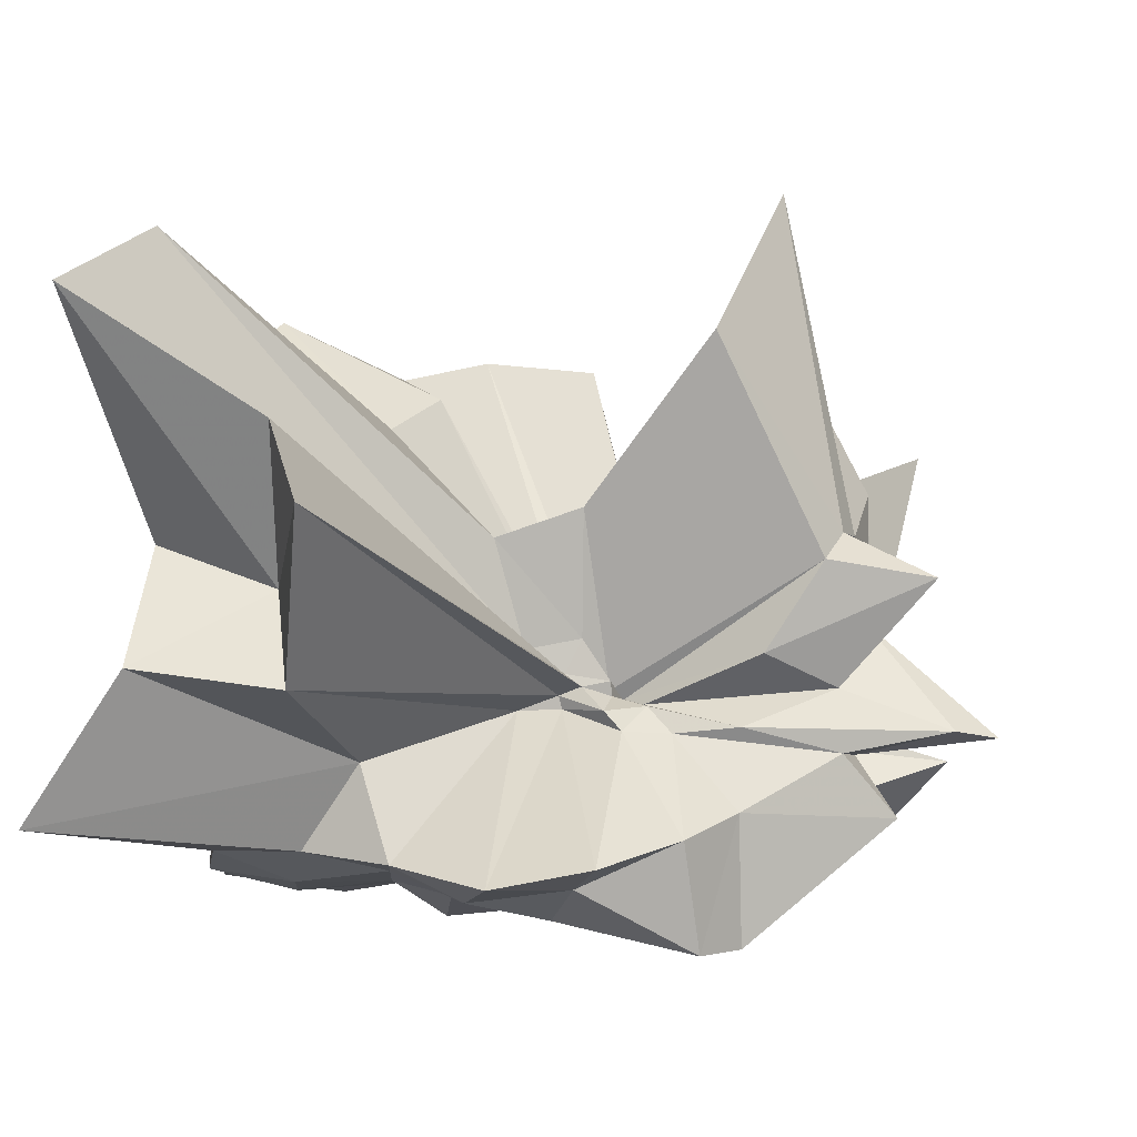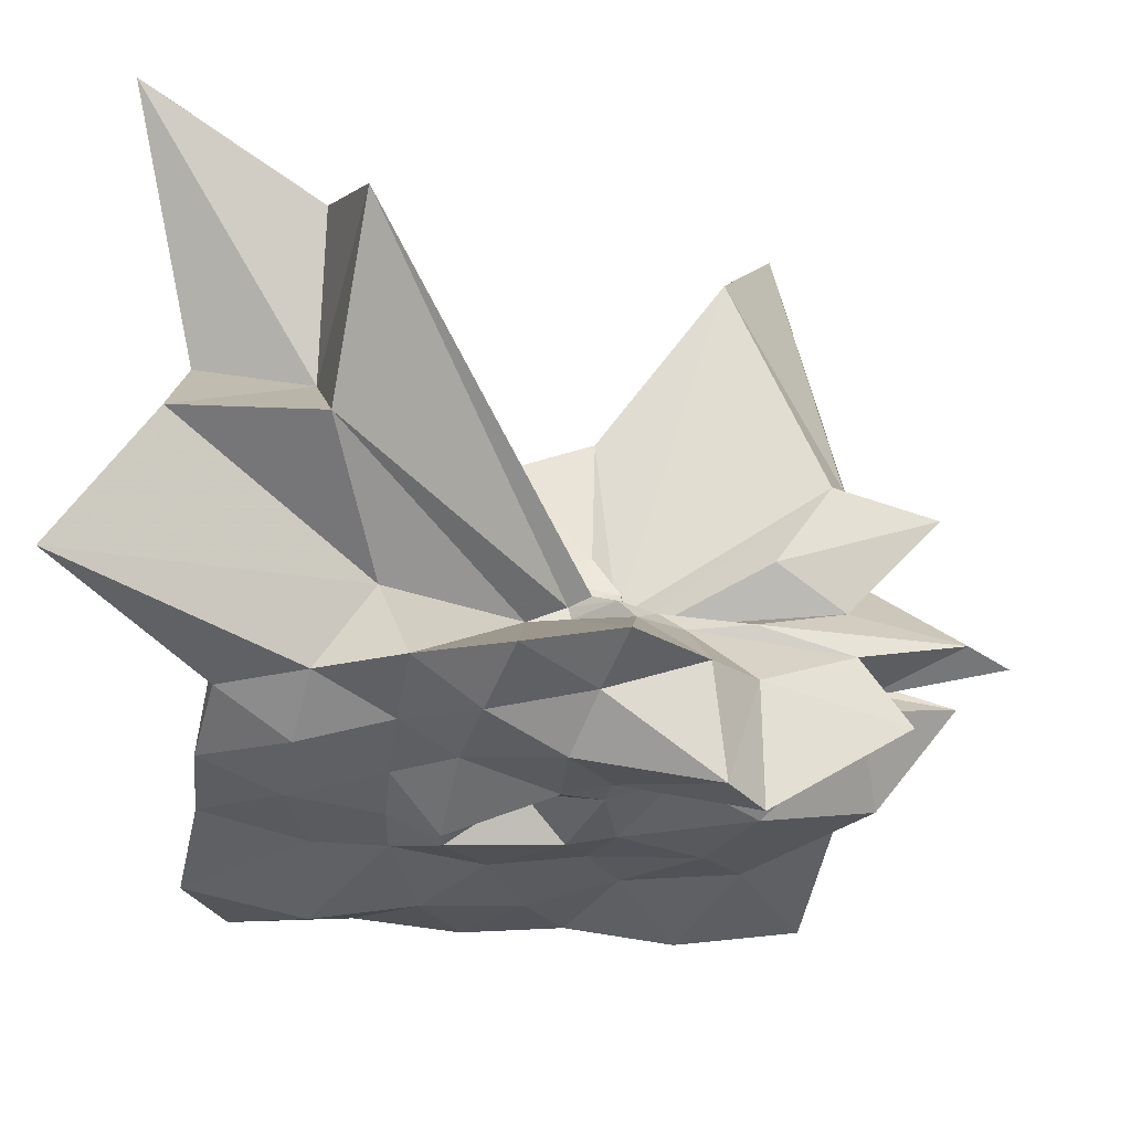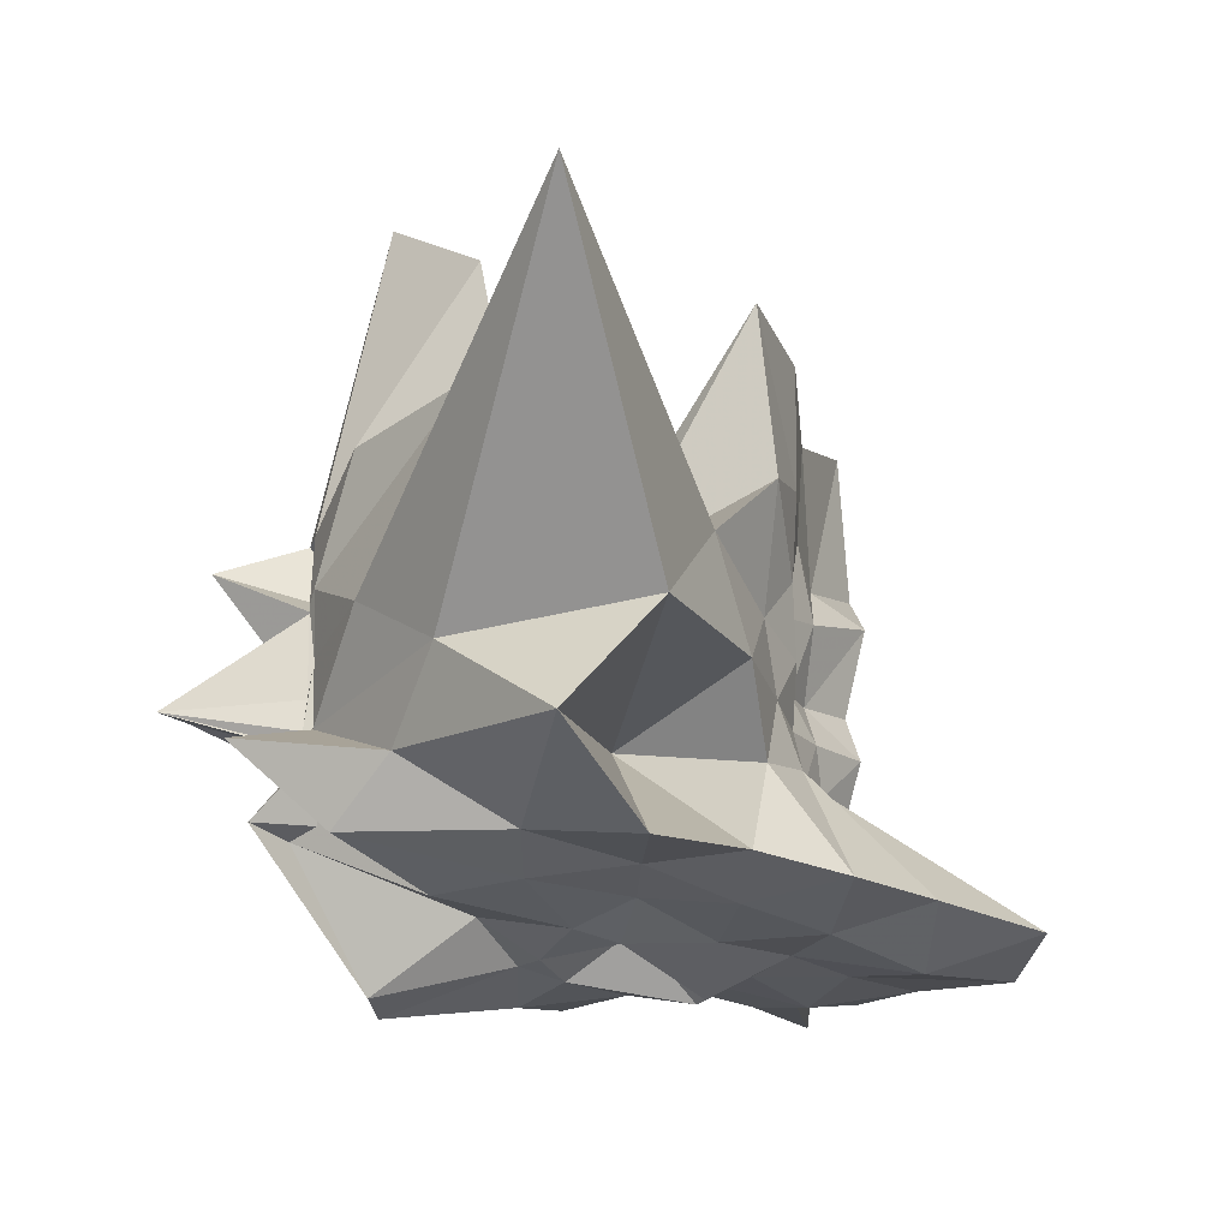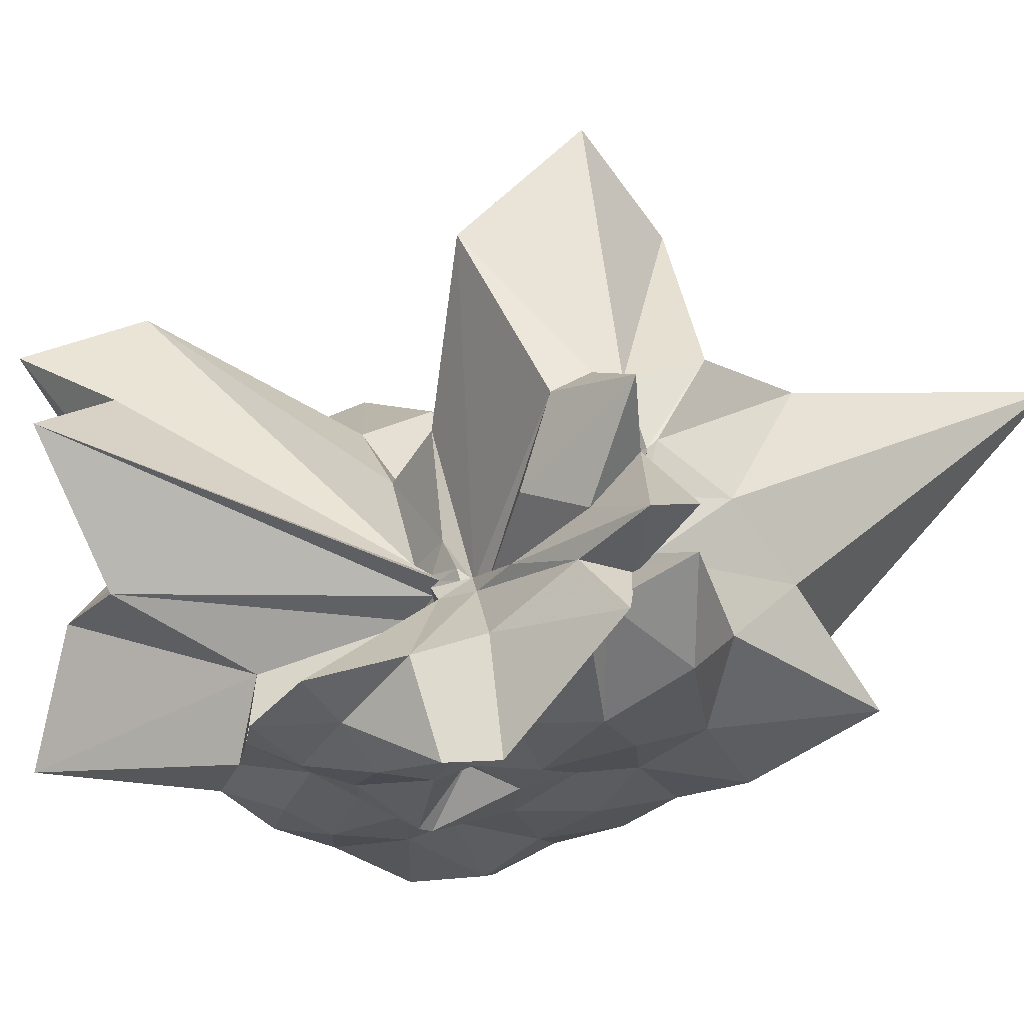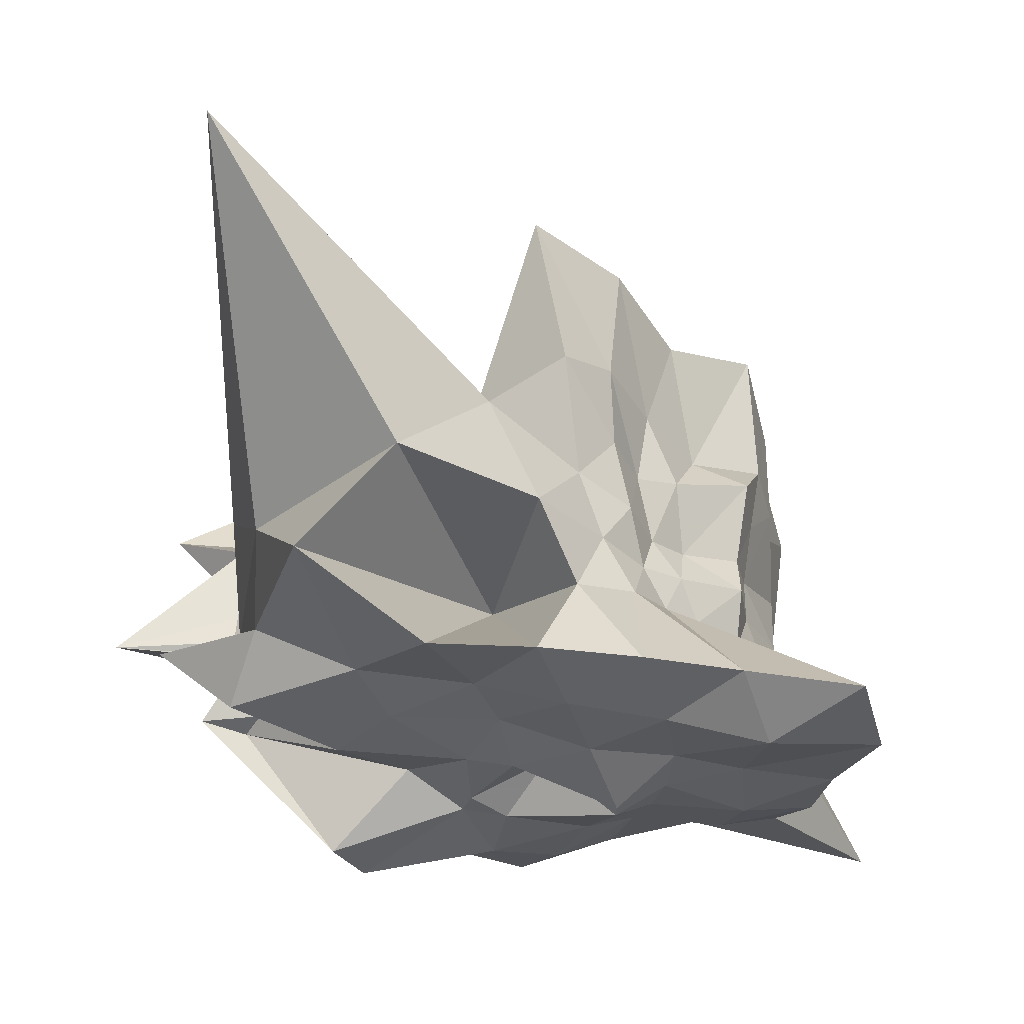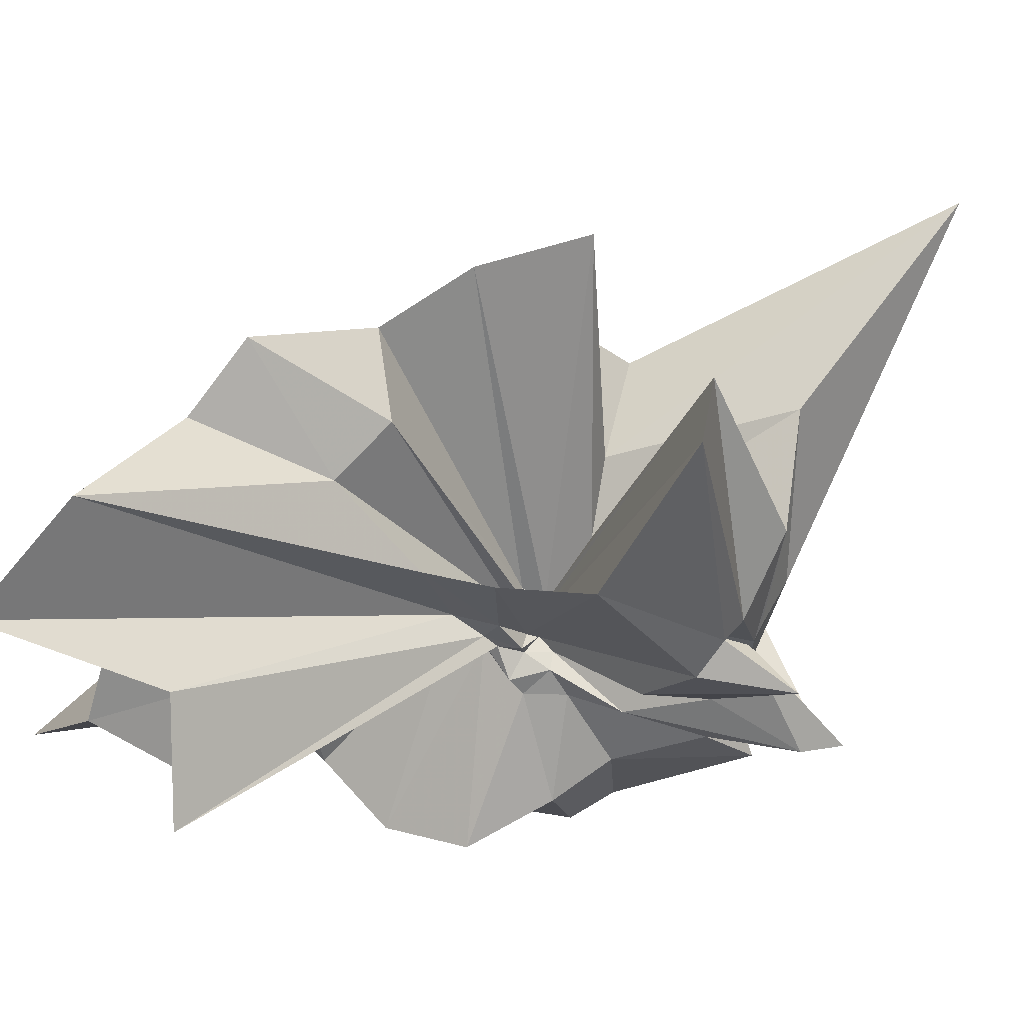
<metadata>
{"format":"obj","ext":"obj","renderer":"f3d","projection":"perspective","resolution":1024,"background":"white","views":[{"elev":-0.8,"azim":-169.1,"up":"+Z"},{"elev":-36.2,"azim":-175.8,"up":"+Z"},{"elev":-23.4,"azim":-27.2,"up":"+Z"},{"elev":-24.1,"azim":-118.2,"up":"+Z"},{"elev":-32.3,"azim":-1.7,"up":"+Z"},{"elev":61.0,"azim":-154.1,"up":"+Z"}]}
</metadata>
<code>
v -0.5128 0.005123 -0.1196
v -0.1869 -0.01728 -0.8064
v 0.7877 0.02971 0.456
v 0.9173 0.2766 0.6729
v 0.9381 0.7162 0.8263
v 1.187 1.769 1.42
v 0.4492 1.514 0.9279
v -0.4121 0.2746 -0.0325
v -0.5948 0.243 -0.06084
v -0.6226 0.1133 -0.1418
v -1.217 0.2637 0.0539
v -1.893 0.08588 0.3523
v -1.302 -0.05506 0.2285
v -1.591 -0.1428 0.1939
v -1.595 -0.1923 0.2426
v -1.382 -1.044 0.7618
v -0.5969 -0.6477 0.3485
v -0.136 -1.076 0.636
v 0.09255 -0.7757 0.3824
v 0.2121 -0.5249 0.3578
v 0.3994 -0.4121 0.4062
v 0.7471 -0.2274 0.523
v 0.7463 0.07484 0.1771
v 0.9356 0.5356 0.3371
v 1.017 1.117 0.473
v 0.5081 1.185 0.3019
v 0.2191 1.965 0.6026
v -0.4817 0.2717 -0.08311
v -0.5992 0.2278 -0.1225
v -0.7136 0.1492 -0.1577
v -1.494 0.08158 -0.08867
v -1.575 -0.1224 0.1802
v -1.576 -0.1217 -0.1639
v -1.564 -0.1428 -0.01174
v -1.586 -0.5659 0.05326
v -1.641 -2.3 0.9483
v -0.4726 -1.197 0.3033
v -0.07079 -0.8407 0.18
v 0.1659 -0.6661 0.1136
v 0.2781 -0.4211 0.09212
v 0.4286 -0.273 0.1152
v 0.6906 -0.1496 0.1566
v 0.9053 0.3377 -0.02603
v 0.9108 0.7155 -0.02772
v 1.022 1.476 0.008455
v 0.3906 1.492 -0.06959
v -0.3847 0.254 -0.12
v -0.5887 0.3668 -0.1761
v -0.7427 0.242 -0.1603
v -1.126 0.2558 -0.2409
v -1.959 0.07028 -0.2592
v -2.124 -0.06129 -0.2913
v -1.592 -0.1284 -0.2929
v -1.562 -0.1535 -0.2891
v -1.453 -0.9667 -0.2174
v -0.8515 -1.552 -0.153
v -0.2556 -1.067 -0.09887
v 0.03553 -0.74 -0.09014
v 0.2258 -0.5277 -0.1087
v 0.4051 -0.3987 -0.08895
v 0.6907 -0.2557 -0.05778
v 0.7411 0.01858 -0.05511
v 0.9594 0.5245 -0.3846
v 1.436 1.452 -0.5995
v 0.2937 0.8051 -0.3673
v -0.2148 0.2554 -0.1821
v -0.3978 0.2497 -0.1748
v -0.6618 0.3662 -0.2568
v -0.8501 0.2759 -0.2683
v -1.518 0.1534 -0.347
v -1.544 -0.106 -0.3651
v -1.521 -0.09472 -0.3469
v -1.911 -0.1832 -0.3924
v -1.458 -0.6354 -0.5158
v -1.252 -1.522 -0.6356
v -0.4344 -0.3171 -0.2402
v -0.08649 -0.869 -0.4023
v 0.1735 -0.681 -0.3262
v 0.328 -0.4376 -0.2658
v 0.4786 -0.3069 -0.2616
v 0.6673 -0.1533 -0.3046
v 0.8726 0.1587 -0.3669
v 0.9178 0.706 -0.726
v 0.5386 0.7739 -0.718
v 0.1523 0.9021 -0.7556
v -0.2607 1.058 -0.8309
v -0.6729 1.005 -0.7516
v -0.9528 0.6421 -0.6639
v -1.129 0.3611 -0.574
v -1.725 0.03174 -0.6106
v -1.173 -0.009552 -0.5688
v -1.525 0.02693 -0.5187
v -1.568 -0.3623 -0.7476
v -1.018 -0.7642 -0.7742
v -0.7247 -1.167 -0.8697
v -0.2681 -1.068 -0.8241
v 0.1647 -1.036 -0.8458
v 0.5977 -0.9079 -0.8317
v 1.111 -0.8469 -0.8635
v 1.233 -0.444 -0.9277
v 1.091 0.03643 -0.8567
v 1.038 0.3792 -0.8272
v 0.8385 0.02704 0.7552
v 0.9394 0.4334 1.212
v 0.9895 1.19 1.686
v -0.252 0.2821 0.06548
v -0.4823 0.2588 0.1098
v -0.5732 0.1462 -0.1017
v -1.459 0.2465 0.4269
v -1.513 0.07558 0.5353
v -1.547 -0.05919 0.5205
v -1.565 -0.4647 0.7039
v -0.6891 -0.3132 0.1871
v -0.2666 -1.168 1.292
v 0.07712 -0.8491 0.7209
v 0.2633 -0.5314 0.6801
v 0.4945 -0.2356 0.6301
v 0.8211 0.06208 1.42
v 0.2949 0.3109 0.9561
v -0.1401 0.35 0.5141
v -0.5015 0.3305 0.6352
v -1.058 0.4927 1.325
v -1.261 -0.03676 1.918
v -1.113 -0.5454 1.567
v -0.5717 -0.06093 -0.144
v 0.1348 -0.7643 1.308
v 0.4049 -0.3493 1.205
v 0.1619 0.003274 1.095
v -0.4498 0.04698 -0.1001
v -0.6021 0.02706 -0.1171
v -0.5925 -0.0402 -0.1301
v -0.4496 -0.06112 -0.09075
v 0.6406 0.5008 -0.8632
v 0.2384 0.5472 -0.8084
v -0.1085 0.7443 -0.9112
v -0.5404 0.7552 -0.8506
v -0.9949 0.5076 -1.124
v -1.129 0.2933 -1.119
v -1.531 0.1181 -0.6299
v -1.107 -0.2001 -0.8635
v -0.8752 -0.4925 -0.8511
v -0.5204 -0.7175 -0.8084
v -0.1299 -0.7301 -0.9021
v 0.2919 -0.6502 -0.9314
v 0.7315 -0.593 -1.006
v 0.6682 -0.1554 -0.9048
v 0.7095 0.2234 -0.9241
v 0.2998 0.2755 -0.871
v 0.01605 0.4272 -0.9145
v -0.4068 0.5258 -0.9958
v -0.5535 0.2225 -0.9338
v -0.8005 0.06625 -0.8211
v -0.542 -0.2091 -0.9064
v -0.4065 -0.4601 -0.8408
v -0.013 -0.3559 -0.9229
v 0.3651 -0.2401 -0.8894
v 0.3421 0.02495 -0.9036
v 0.1211 0.06064 -1.034
v -0.3565 0.2225 -0.9674
v -0.5171 0.1133 -0.9327
v -0.3403 -0.2088 -0.9345
v 0.1214 -0.009218 -1.034
f 3 23 4
f 4 23 24
f 4 24 5
f 5 24 25
f 5 25 6
f 6 25 26
f 6 26 7
f 7 26 27
f 7 27 8
f 8 27 28
f 8 28 9
f 9 28 29
f 9 29 10
f 10 29 30
f 10 30 11
f 11 30 31
f 11 31 12
f 12 31 32
f 12 32 13
f 13 32 33
f 13 33 14
f 14 33 34
f 14 34 15
f 15 34 35
f 15 35 16
f 16 35 36
f 16 36 17
f 17 36 37
f 17 37 18
f 18 37 38
f 18 38 19
f 19 38 39
f 19 39 20
f 20 39 40
f 20 40 21
f 21 40 41
f 21 41 22
f 22 41 42
f 22 42 3
f 3 42 23
f 23 43 24
f 24 43 44
f 24 44 25
f 25 44 45
f 25 45 26
f 26 45 46
f 26 46 27
f 27 46 47
f 27 47 28
f 28 47 48
f 28 48 29
f 29 48 49
f 29 49 30
f 30 49 50
f 30 50 31
f 31 50 51
f 31 51 32
f 32 51 52
f 32 52 33
f 33 52 53
f 33 53 34
f 34 53 54
f 34 54 35
f 35 54 55
f 35 55 36
f 36 55 56
f 36 56 37
f 37 56 57
f 37 57 38
f 38 57 58
f 38 58 39
f 39 58 59
f 39 59 40
f 40 59 60
f 40 60 41
f 41 60 61
f 41 61 42
f 42 61 62
f 42 62 23
f 23 62 43
f 43 63 44
f 44 63 64
f 44 64 45
f 45 64 65
f 45 65 46
f 46 65 66
f 46 66 47
f 47 66 67
f 47 67 48
f 48 67 68
f 48 68 49
f 49 68 69
f 49 69 50
f 50 69 70
f 50 70 51
f 51 70 71
f 51 71 52
f 52 71 72
f 52 72 53
f 53 72 73
f 53 73 54
f 54 73 74
f 54 74 55
f 55 74 75
f 55 75 56
f 56 75 76
f 56 76 57
f 57 76 77
f 57 77 58
f 58 77 78
f 58 78 59
f 59 78 79
f 59 79 60
f 60 79 80
f 60 80 61
f 61 80 81
f 61 81 62
f 62 81 82
f 62 82 43
f 43 82 63
f 63 83 64
f 64 83 84
f 64 84 65
f 65 84 85
f 65 85 66
f 66 85 86
f 66 86 67
f 67 86 87
f 67 87 68
f 68 87 88
f 68 88 69
f 69 88 89
f 69 89 70
f 70 89 90
f 70 90 71
f 71 90 91
f 71 91 72
f 72 91 92
f 72 92 73
f 73 92 93
f 73 93 74
f 74 93 94
f 74 94 75
f 75 94 95
f 75 95 76
f 76 95 96
f 76 96 77
f 77 96 97
f 77 97 78
f 78 97 98
f 78 98 79
f 79 98 99
f 79 99 80
f 80 99 100
f 80 100 81
f 81 100 101
f 81 101 82
f 82 101 102
f 82 102 63
f 63 102 83
f 103 104 118
f 104 119 118
f 104 105 119
f 105 120 119
f 105 106 120
f 106 107 120
f 107 121 120
f 107 108 121
f 108 122 121
f 108 109 122
f 109 110 122
f 110 123 122
f 110 111 123
f 111 124 123
f 111 112 124
f 112 113 124
f 113 125 124
f 113 114 125
f 114 126 125
f 114 115 126
f 115 116 126
f 116 127 126
f 116 117 127
f 117 118 127
f 117 103 118
f 118 119 128
f 119 129 128
f 119 120 129
f 120 121 129
f 121 130 129
f 121 122 130
f 122 123 130
f 123 131 130
f 123 124 131
f 124 125 131
f 125 132 131
f 125 126 132
f 126 127 132
f 127 128 132
f 127 118 128
f 133 148 134
f 134 148 149
f 134 149 135
f 135 149 150
f 135 150 136
f 136 150 137
f 137 150 151
f 137 151 138
f 138 151 152
f 138 152 139
f 139 152 140
f 140 152 153
f 140 153 141
f 141 153 154
f 141 154 142
f 142 154 143
f 143 154 155
f 143 155 144
f 144 155 156
f 144 156 145
f 145 156 146
f 146 156 157
f 146 157 147
f 147 157 148
f 147 148 133
f 148 158 149
f 149 158 159
f 149 159 150
f 150 159 151
f 151 159 160
f 151 160 152
f 152 160 153
f 153 160 161
f 153 161 154
f 154 161 155
f 155 161 162
f 155 162 156
f 156 162 157
f 157 162 158
f 157 158 148
f 3 4 103
f 103 4 104
f 4 5 104
f 104 5 105
f 5 6 105
f 105 6 106
f 6 7 106
f 7 8 106
f 106 8 107
f 8 9 107
f 107 9 108
f 9 10 108
f 108 10 109
f 10 11 109
f 11 12 109
f 109 12 110
f 12 13 110
f 110 13 111
f 13 14 111
f 111 14 112
f 14 15 112
f 15 16 112
f 112 16 113
f 16 17 113
f 113 17 114
f 17 18 114
f 114 18 115
f 18 19 115
f 19 20 115
f 115 20 116
f 20 21 116
f 116 21 117
f 21 22 117
f 117 22 103
f 22 3 103
f 83 133 84
f 84 133 134
f 84 134 85
f 85 134 135
f 85 135 86
f 86 135 136
f 86 136 87
f 87 136 88
f 88 136 137
f 88 137 89
f 89 137 138
f 89 138 90
f 90 138 139
f 90 139 91
f 91 139 92
f 92 139 140
f 92 140 93
f 93 140 141
f 93 141 94
f 94 141 142
f 94 142 95
f 95 142 96
f 96 142 143
f 96 143 97
f 97 143 144
f 97 144 98
f 98 144 145
f 98 145 99
f 99 145 100
f 100 145 146
f 100 146 101
f 101 146 147
f 101 147 102
f 102 147 133
f 102 133 83
f 128 129 1
f 129 130 1
f 130 131 1
f 131 132 1
f 132 128 1
f 159 158 2
f 160 159 2
f 161 160 2
f 162 161 2
f 158 162 2

</code>
